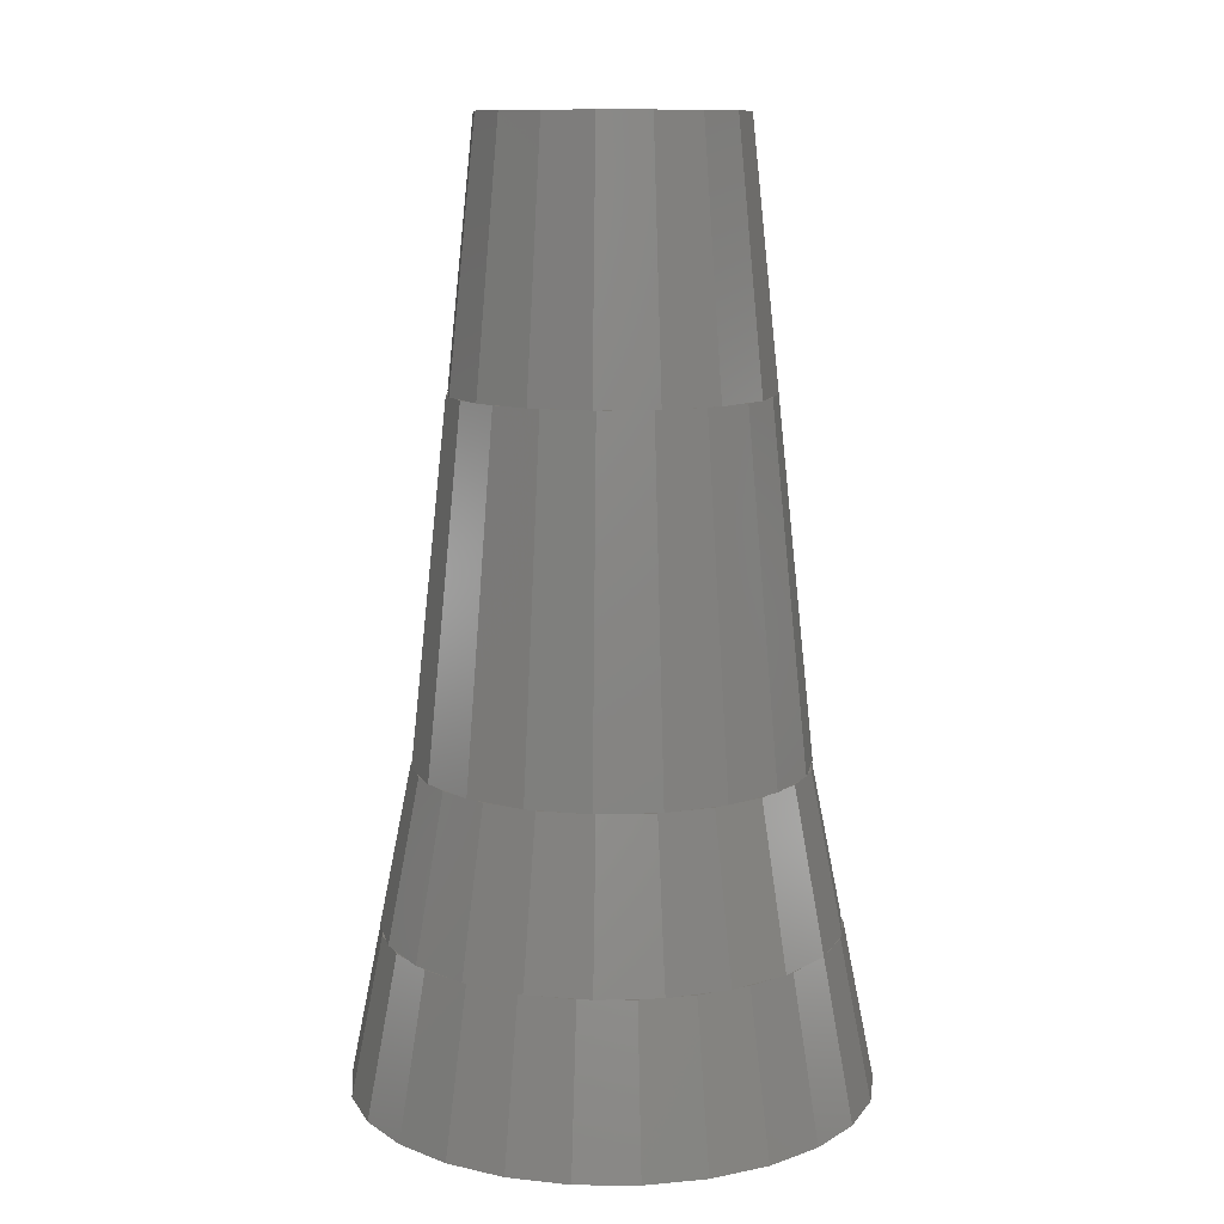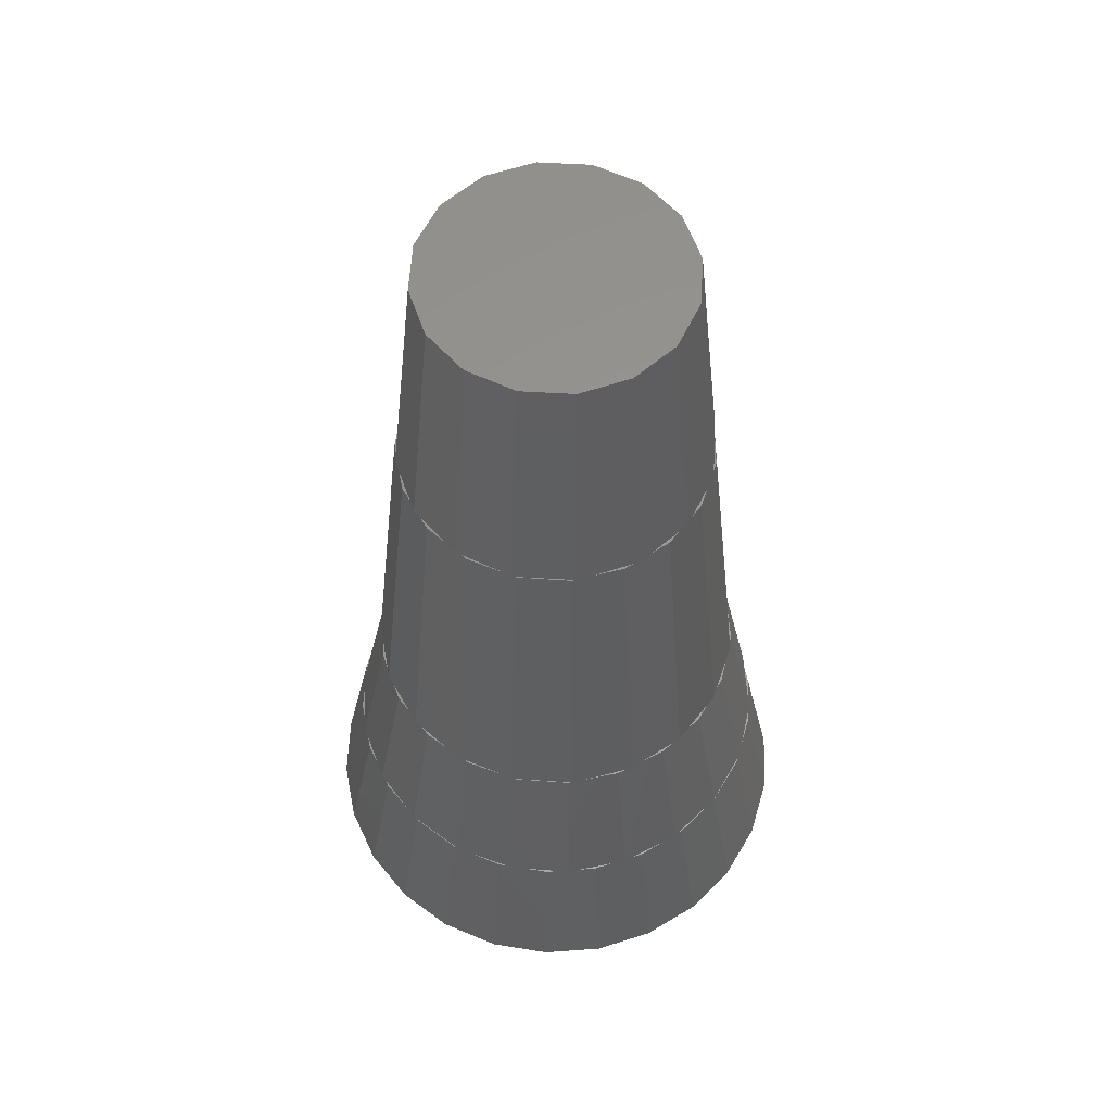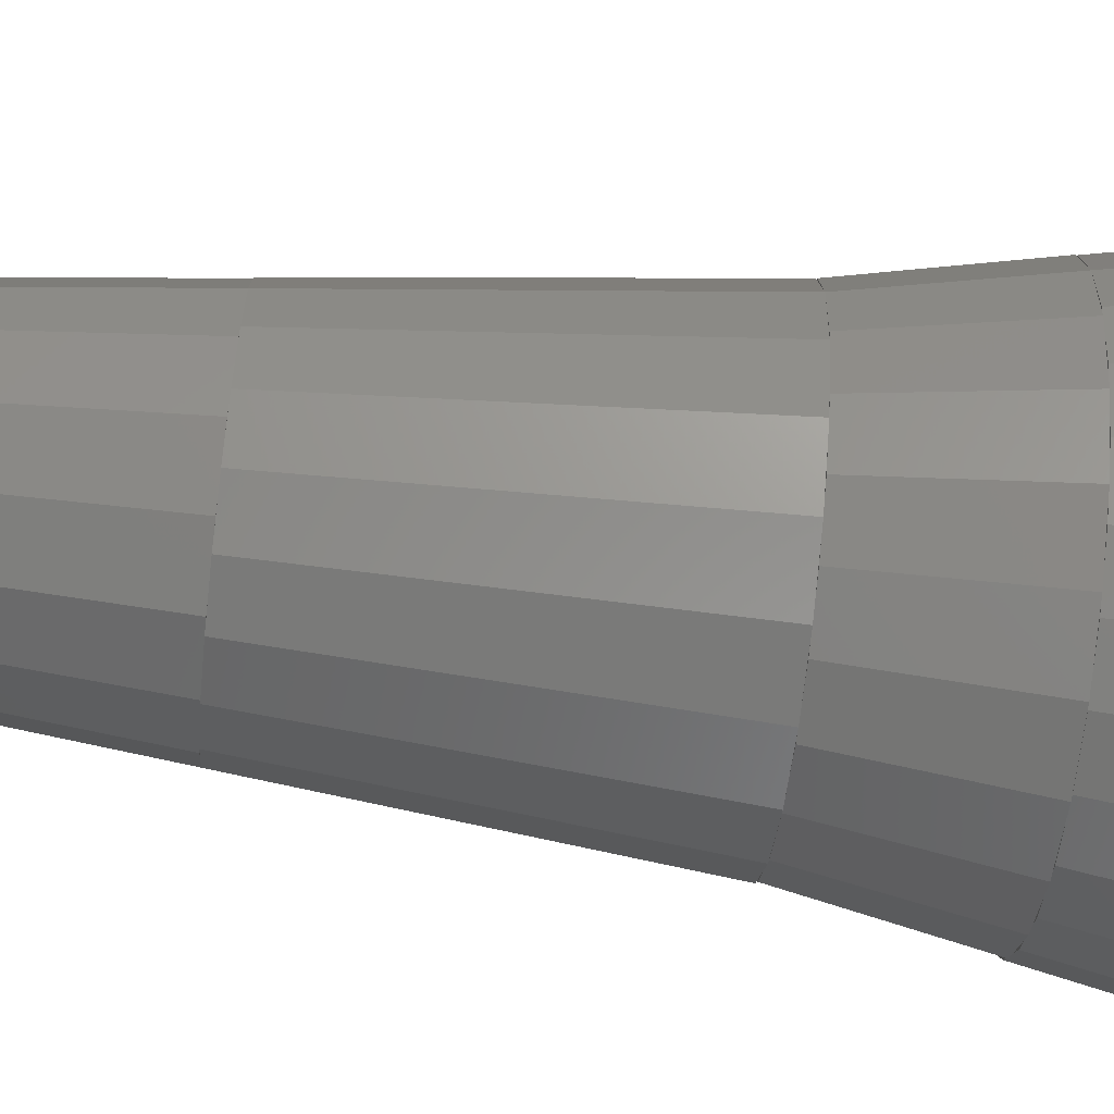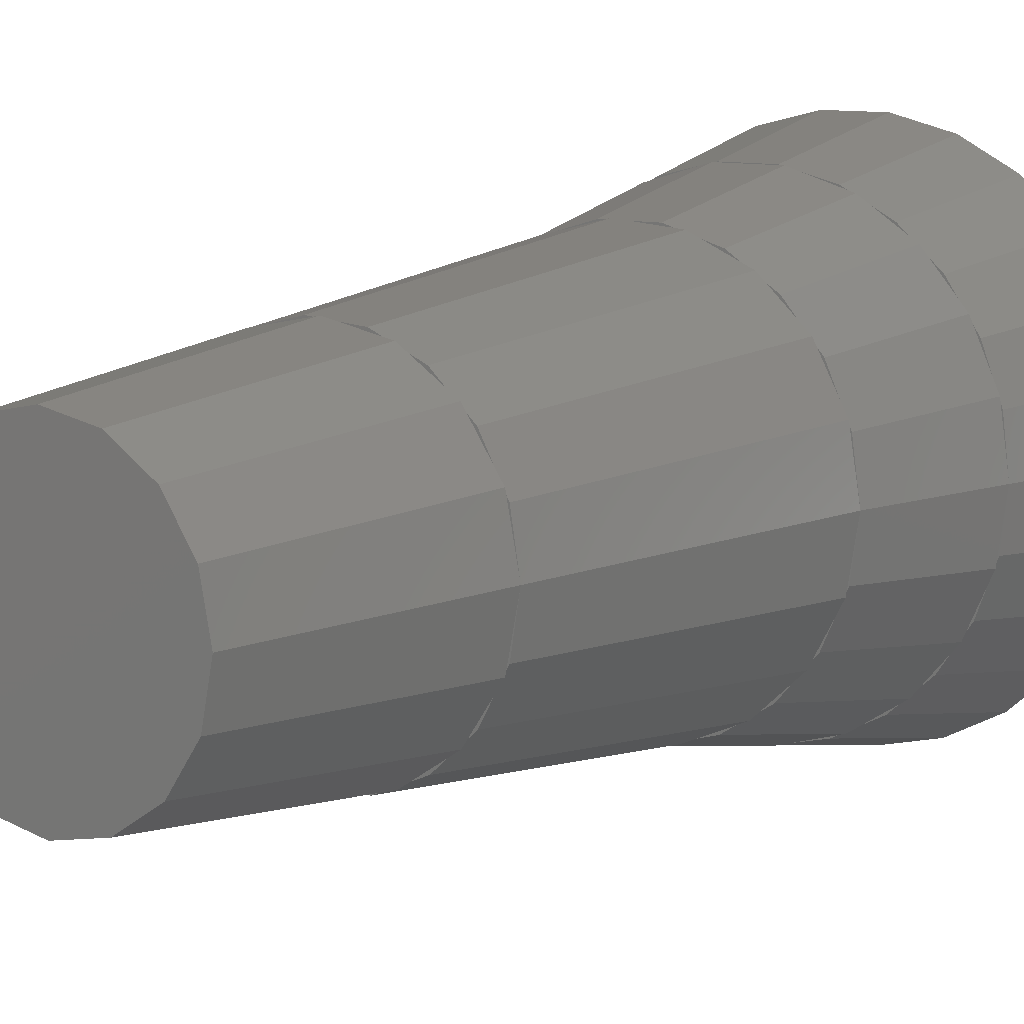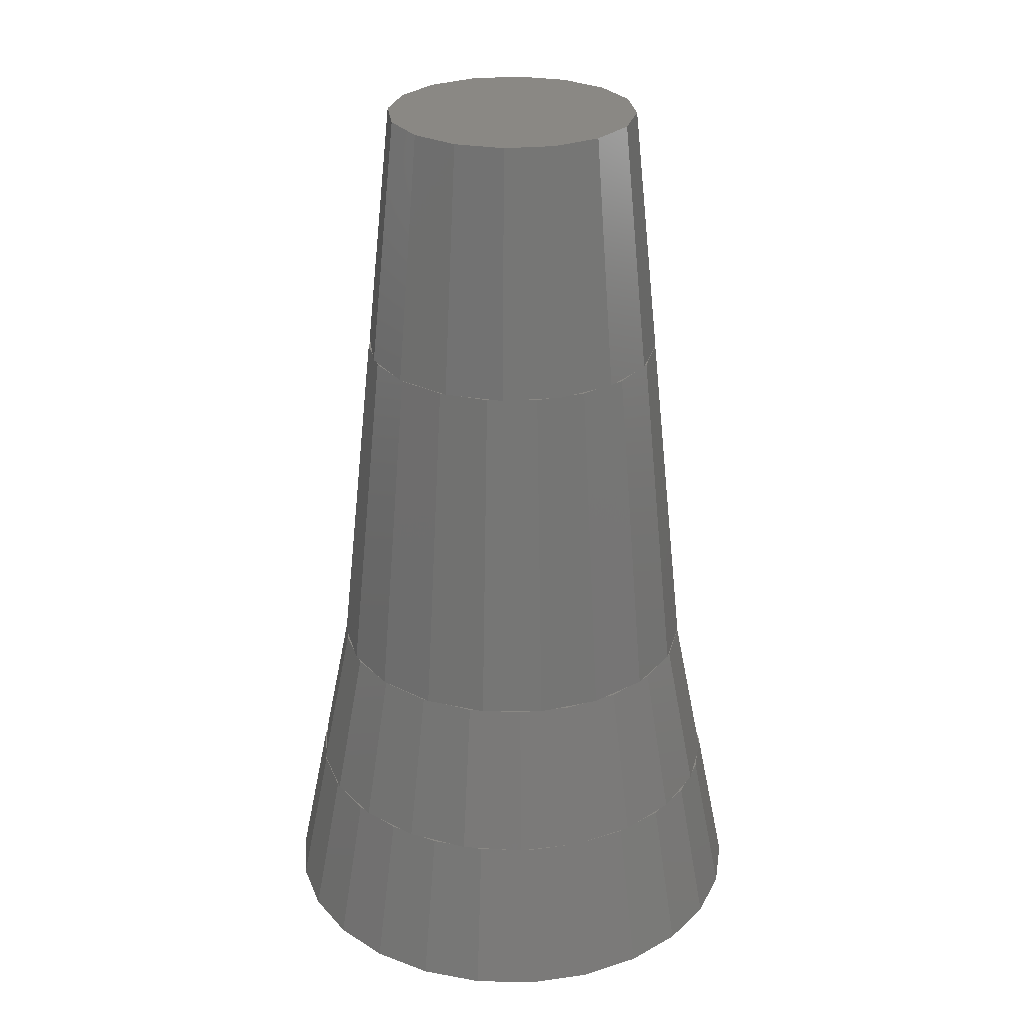
<metadata>
{"format":"stl","ext":"stl","renderer":"f3d","projection":"perspective","resolution":1024,"background":"white","views":[{"elev":11.1,"azim":-151.2,"up":"+Z"},{"elev":58.5,"azim":-142.8,"up":"+Z"},{"elev":-68.5,"azim":83.6,"up":"+Y"},{"elev":9.9,"azim":35.5,"up":"+Y"},{"elev":27.6,"azim":-109.0,"up":"+Z"}]}
</metadata>
<code>
# stl→obj: 268 verts, 532 faces
v 8 0 0
v 6.797 1.675 5
v 7 0 5
v 7.768 1.915 0
v 4.545 6.584 0
v 3.976 5.761 5
v 5.988 5.305 0
v 2.837 7.48 0
v 2.482 6.545 5
v -3.976 -5.761 5
v -5.988 -5.305 0
v -4.545 -6.584 0
v 7.768 -1.915 0
v 7.084 -3.718 0
v 7.084 3.718 0
v 5.988 -5.305 0
v 4.545 -6.584 0
v 2.837 -7.48 0
v 0.9643 -7.942 0
v 0.9643 7.942 0
v -0.9643 -7.942 0
v -0.9643 7.942 0
v -2.837 -7.48 0
v -2.837 7.48 0
v -4.545 6.584 0
v -5.988 5.305 0
v -7.084 -3.718 0
v -7.084 3.718 0
v -7.768 -1.915 0
v -7.768 1.915 0
v -8 0 0
v 6.797 -1.675 5
v 1.364 6.821 5
v 0.9258 6.929 5
v 0.8438 6.949 5
v -4.306 5.469 5
v -3.976 5.761 5
v -4.836 4.999 5
v -5.24 4.642 5
v 3.296 6.118 5
v 2.71 6.425 5
v -6.797 -1.675 5
v 6.001 -3.539 5
v 5.607 -4.11 5
v 5.24 -4.642 5
v 6.198 -3.253 5
v 2.482 -6.545 5
v -6.797 1.675 5
v -7 0 5
v -6.198 3.253 5
v 4.836 4.999 5
v 5.24 4.642 5
v 4.306 5.469 5
v -0.8438 6.949 5
v -6.198 -3.253 5
v -1.364 -6.821 5
v -2.482 -6.545 5
v -0.9258 -6.929 5
v -0.8438 -6.949 5
v -6.001 -3.539 5
v -5.607 -4.11 5
v -5.24 -4.642 5
v -4.836 -4.999 5
v -4.306 -5.469 5
v 3.976 -5.761 5
v 4.306 -5.469 5
v 4.836 -4.999 5
v 6.736 -1.834 5
v 6.736 1.834 5
v -6.736 -1.834 5
v -6.736 1.834 5
v 5.889 3.784 5
v 6.001 3.539 5
v 5.607 4.11 5
v 3.296 -6.118 5
v 2.908 -6.367 5
v 2.71 -6.425 5
v -2.908 6.367 5
v -2.71 6.425 5
v -3.296 6.118 5
v 6.716 1.972 5
v 6.525 2.391 5
v 4.584 -5.29 5
v 6.716 -1.972 5
v 6.525 -2.391 5
v -0.9962 6.929 5
v -0.9258 6.929 5
v -1.364 6.821 5
v -5.889 3.784 5
v -5.607 4.11 5
v -6.001 3.539 5
v -4.584 5.29 5
v -4.584 -5.29 5
v -2.71 -6.425 5
v -2.908 -6.367 5
v -3.296 -6.118 5
v -0.9962 -6.929 5
v 5.889 -3.784 5
v 2.908 6.367 5
v 4.584 5.29 5
v 0.9962 6.929 5
v -6.716 1.972 5
v -6.525 2.391 5
v 1.364 -6.821 5
v 0.9962 -6.929 5
v 0.9258 -6.929 5
v -6.525 -2.391 5
v -6.716 -1.972 5
v -5.889 -3.784 5
v 0.8438 -6.949 5
v 6.198 3.253 5
v -2.482 6.545 5
v 6 0 10
v 2.492 -5.458 10
v 4.851 -3.471 10
v 5.048 -3.244 10
v 4.39 -4.003 10
v 3.929 -4.535 10
v -2.492 5.458 10
v 3.542 4.783 10
v 3.929 4.535 10
v 2.927 5.179 10
v 2.492 5.458 10
v 4.39 4.003 10
v 4.851 3.471 10
v 5.048 3.244 10
v 5.446 2.37 10
v 5.695 1.825 10
v 5.757 1.69 10
v -2.096 5.574 10
v -0.8539 5.939 10
v -2.445 5.472 10
v -5.918 -0.5692 10
v -5.815 -1.289 10
v -5.918 -0.9876 10
v 5.695 -1.825 10
v 5.757 -1.69 10
v -0.005773 -5.939 10
v -0.4955 -5.98 10
v -0.6557 -5.939 10
v 3.542 -4.783 10
v 3.282 -5.023 10
v 2.927 -5.179 10
v 4.735 3.685 10
v 4.735 -3.685 10
v 5.675 -1.948 10
v 5.446 -2.37 10
v 3.282 5.023 10
v -3.994 -4.46 10
v -4.064 -4.414 10
v -4.332 -4.069 10
v 1.473 5.816 10
v 1.881 5.637 10
v 1.192 5.84 10
v -5.277 2.856 10
v -5.151 3.018 10
v -5.434 2.397 10
v -0.4955 5.98 10
v -0.005773 5.939 10
v -0.6557 5.939 10
v -5.918 0.9876 10
v -5.815 1.289 10
v -5.918 0.5692 10
v -5.151 -3.018 10
v -5.277 -2.856 10
v -5.434 -2.397 10
v -2.096 -5.574 10
v -2.41 -5.495 10
v -2.445 -5.472 10
v 1.881 -5.637 10
v 1.473 -5.816 10
v 1.192 -5.84 10
v 5.675 1.948 10
v -4.064 4.414 10
v -3.994 4.46 10
v -4.332 4.069 10
v -2.41 5.495 10
v 0.8539 5.939 10
v -3.929 4.535 10
v -5.048 -3.244 10
v -3.929 -4.535 10
v -2.492 -5.458 10
v -6 0 10
v -5.757 1.69 10
v -5.048 3.244 10
v 0.8539 -5.939 10
v -0.8539 -5.939 10
v -5.757 -1.69 10
v 4.58 1.572 21
v 4.842 0 21
v 3.821 -2.974 21
v 3.821 2.974 21
v 2.162 4.267 21
v 2.648 4.054 21
v 1.557 4.532 21
v 1.189 4.694 21
v -0.1763 -4.807 21
v -0.3999 -4.826 21
v 0.428 -4.757 21
v 1.189 -4.694 21
v 4.58 -1.572 21
v -3.279 3.562 21
v 0.428 4.757 21
v -0.1763 4.807 21
v -0.3999 4.826 21
v -4.776 0.797 21
v -3.279 -3.562 21
v -4.776 -0.797 21
v -1.891 -4.448 21
v -1.945 -4.434 21
v -1.56 -4.532 21
v 4.5 -1.719 21
v 4.233 -2.213 21
v 2.648 -4.054 21
v 3.091 -3.647 21
v 3.57 -3.205 21
v 3.57 3.205 21
v 3.091 3.647 21
v -1.56 4.532 21
v -1.891 4.448 21
v -1.945 4.434 21
v -3.348 3.475 21
v -3.646 3.092 21
v -4.258 2.305 21
v -4.35 2.038 21
v -4.556 1.438 21
v -4.776 0.332 21
v -4.776 -0.332 21
v -3.646 -3.092 21
v -4.258 -2.305 21
v -3.348 -3.475 21
v 4.5 1.719 21
v 4.474 1.853 21
v 4.233 2.213 21
v -4.474 1.853 21
v 1.853 4.474 21
v 0 -4.842 21
v 2.162 -4.267 21
v 1.853 -4.474 21
v 1.557 -4.532 21
v 0 4.842 21
v 4.474 -1.853 21
v -1.853 4.474 21
v -3.424 -3.424 21
v -4.35 -2.038 21
v -4.474 -1.853 21
v -4.556 -1.438 21
v -3.424 3.424 21
v -4.842 0 21
v -1.853 -4.474 21
v 3.424 -3.424 21
v 3.424 3.424 21
v 4 0 29
v -2.828 -2.828 29
v -1.531 -3.696 29
v 0 4 29
v 1.531 3.696 29
v 3.696 1.531 29
v 1.531 -3.696 29
v -3.696 -1.531 29
v 3.696 -1.531 29
v 2.828 2.828 29
v -3.696 1.531 29
v -1.531 3.696 29
v -4 0 29
v 0 -4 29
v 2.828 -2.828 29
v -2.828 2.828 29
f 1 2 3
f 4 2 1
f 5 6 7
f 8 9 5
f 10 11 12
f 13 4 1
f 14 4 13
f 14 15 4
f 16 15 14
f 16 7 15
f 17 7 16
f 17 5 7
f 18 5 17
f 18 8 5
f 19 8 18
f 19 20 8
f 21 20 19
f 21 22 20
f 23 22 21
f 23 24 22
f 12 24 23
f 12 25 24
f 11 25 12
f 11 26 25
f 27 26 11
f 27 28 26
f 29 28 27
f 29 30 28
f 30 29 31
f 3 32 1
f 20 33 9
f 33 20 34
f 34 20 35
f 26 36 37
f 36 26 38
f 38 26 39
f 5 40 6
f 40 5 41
f 41 5 9
f 42 31 29
f 16 43 44
f 16 44 45
f 43 16 46
f 17 47 18
f 15 2 4
f 48 31 49
f 26 28 50
f 7 51 52
f 51 7 53
f 53 7 6
f 20 54 35
f 54 20 22
f 55 27 11
f 42 29 27
f 21 56 57
f 56 21 58
f 58 21 59
f 11 60 55
f 60 11 61
f 61 11 62
f 11 63 62
f 63 11 64
f 64 11 10
f 16 65 17
f 16 66 65
f 66 16 67
f 67 16 45
f 13 32 14
f 46 16 14
f 49 31 42
f 3 68 32
f 2 69 3
f 70 49 42
f 48 49 71
f 72 73 74
f 75 76 77
f 78 79 80
f 81 69 82
f 67 83 66
f 68 84 85
f 86 87 88
f 89 90 91
f 92 36 38
f 64 93 63
f 94 95 96
f 58 97 56
f 43 98 44
f 99 40 41
f 100 51 53
f 101 33 34
f 102 103 71
f 104 105 106
f 107 108 70
f 61 109 60
f 9 33 41
f 96 64 10
f 52 51 74
f 6 40 53
f 39 90 38
f 37 36 80
f 63 61 62
f 44 67 45
f 66 75 65
f 77 104 47
f 50 103 91
f 54 34 35
f 34 54 87
f 60 107 55
f 106 59 110
f 59 106 58
f 85 43 46
f 111 73 82
f 112 79 88
f 56 94 57
f 26 90 39
f 26 91 90
f 91 26 50
f 24 25 112
f 30 31 48
f 74 7 52
f 73 7 74
f 7 73 111
f 8 20 9
f 22 87 54
f 87 22 88
f 88 22 112
f 57 12 23
f 12 96 10
f 96 12 94
f 94 12 57
f 21 110 59
f 110 21 19
f 27 70 42
f 70 27 107
f 107 27 55
f 17 77 47
f 77 17 75
f 75 17 65
f 1 32 13
f 25 79 112
f 79 25 80
f 80 25 37
f 25 26 37
f 22 24 112
f 28 30 48
f 28 103 50
f 28 71 103
f 71 28 48
f 82 15 111
f 69 15 82
f 15 69 2
f 15 7 111
f 57 23 21
f 19 106 110
f 106 19 104
f 104 19 47
f 47 19 18
f 14 68 85
f 14 85 46
f 68 14 32
f 113 69 81
f 69 113 3
f 75 114 76
f 66 114 75
f 114 66 83
f 115 98 116
f 117 98 115
f 117 44 98
f 118 44 117
f 118 67 44
f 67 118 83
f 80 119 78
f 36 119 80
f 119 36 92
f 100 120 121
f 120 100 122
f 122 100 123
f 121 51 100
f 121 74 51
f 124 74 121
f 124 72 74
f 125 72 124
f 72 125 126
f 127 81 126
f 128 81 127
f 81 128 129
f 86 130 131
f 130 86 132
f 132 86 119
f 133 134 135
f 113 136 137
f 129 128 113
f 138 139 140
f 141 142 143
f 144 125 124
f 115 145 117
f 136 146 147
f 148 120 122
f 149 150 151
f 152 153 154
f 155 156 157
f 158 159 160
f 161 162 163
f 164 165 166
f 167 168 169
f 170 171 172
f 173 128 127
f 174 175 176
f 177 130 132
f 178 159 154
f 143 170 114
f 117 141 118
f 123 153 122
f 121 120 124
f 126 125 127
f 179 132 119
f 132 179 175
f 131 130 160
f 151 164 180
f 169 181 182
f 181 169 149
f 163 183 133
f 184 162 157
f 185 156 176
f 172 138 186
f 140 167 187
f 166 134 188
f 147 115 116
f 113 68 3
f 68 113 84
f 88 119 86
f 79 119 88
f 119 79 78
f 34 159 178
f 87 159 34
f 34 178 101
f 159 87 160
f 160 87 131
f 131 87 86
f 126 73 72
f 126 82 73
f 82 126 81
f 81 129 113
f 70 183 49
f 183 70 108
f 181 93 182
f 97 169 182
f 169 97 167
f 167 97 187
f 58 140 187
f 140 58 138
f 58 187 97
f 106 138 58
f 138 106 186
f 186 106 105
f 108 166 188
f 108 164 166
f 164 108 180
f 108 133 183
f 133 108 134
f 134 108 188
f 102 162 184
f 102 163 162
f 163 102 183
f 183 71 49
f 71 183 102
f 119 92 179
f 38 179 92
f 90 179 38
f 179 90 175
f 90 176 175
f 89 176 90
f 176 89 185
f 64 182 93
f 96 182 64
f 182 96 95
f 94 182 95
f 56 182 94
f 182 56 97
f 104 114 105
f 77 114 104
f 114 77 76
f 105 172 186
f 172 105 170
f 170 105 114
f 83 143 114
f 143 83 141
f 141 83 118
f 116 85 84
f 116 43 85
f 43 116 98
f 136 84 137
f 147 84 136
f 84 147 116
f 113 137 84
f 41 123 99
f 33 123 41
f 123 33 101
f 53 123 100
f 40 123 53
f 123 40 99
f 91 185 89
f 103 185 91
f 185 103 102
f 102 156 185
f 156 102 157
f 157 102 184
f 101 153 123
f 153 101 154
f 154 101 178
f 107 180 108
f 60 180 107
f 180 60 109
f 109 151 180
f 61 151 109
f 61 149 151
f 61 181 149
f 63 181 61
f 181 63 93
f 113 189 190
f 189 128 173
f 128 189 113
f 141 191 142
f 117 191 141
f 191 117 145
f 124 192 144
f 120 192 124
f 192 120 148
f 152 193 194
f 193 152 195
f 195 152 196
f 171 197 198
f 197 171 199
f 199 171 200
f 191 147 146
f 191 115 147
f 115 191 145
f 201 136 113
f 136 201 146
f 122 194 148
f 153 194 122
f 194 153 152
f 176 202 174
f 156 202 176
f 202 156 155
f 152 203 196
f 203 152 204
f 204 152 205
f 206 157 162
f 206 162 161
f 157 206 155
f 149 207 150
f 169 207 149
f 207 169 168
f 164 207 165
f 151 207 164
f 207 151 150
f 134 208 135
f 166 208 134
f 208 166 165
f 168 209 210
f 209 168 211
f 211 168 198
f 212 146 201
f 213 146 212
f 146 213 191
f 170 214 171
f 143 214 170
f 214 143 142
f 142 215 214
f 215 142 216
f 216 142 191
f 148 217 192
f 217 148 218
f 218 148 194
f 154 205 152
f 159 205 154
f 205 159 158
f 177 219 205
f 219 177 220
f 220 177 221
f 155 222 202
f 222 155 223
f 223 155 224
f 155 225 224
f 155 226 225
f 226 155 206
f 160 205 158
f 130 205 160
f 205 130 177
f 163 206 161
f 163 227 206
f 163 228 227
f 133 228 163
f 133 208 228
f 208 133 135
f 165 229 230
f 165 231 229
f 231 165 207
f 190 212 201
f 189 232 190
f 233 232 234
f 235 225 226
f 236 193 195
f 199 237 197
f 238 239 240
f 241 203 204
f 212 242 213
f 243 219 220
f 231 244 229
f 245 246 247
f 248 222 223
f 227 228 249
f 211 250 209
f 216 251 215
f 252 217 218
f 192 217 234
f 196 203 195
f 213 216 191
f 194 193 218
f 202 220 221
f 220 202 222
f 205 219 204
f 224 225 223
f 206 227 226
f 229 245 230
f 209 207 210
f 207 209 231
f 240 199 200
f 215 238 214
f 197 211 198
f 228 208 247
f 138 198 139
f 172 198 138
f 198 172 171
f 167 198 168
f 140 198 167
f 198 140 139
f 171 240 200
f 240 171 238
f 238 171 214
f 210 207 168
f 190 201 113
f 234 173 192
f 232 173 234
f 173 232 189
f 192 125 144
f 192 127 125
f 127 192 173
f 132 202 177
f 175 202 132
f 202 175 174
f 177 202 221
f 165 247 208
f 247 165 245
f 245 165 230
f 253 232 233
f 232 253 190
f 254 244 255
f 236 256 257
f 258 217 252
f 217 258 234
f 234 258 233
f 238 259 239
f 215 259 238
f 259 215 251
f 204 256 241
f 219 256 204
f 256 219 243
f 254 260 244
f 253 261 242
f 252 262 258
f 233 258 253
f 253 212 190
f 212 253 242
f 263 223 225
f 263 225 235
f 223 263 248
f 220 264 243
f 222 264 220
f 264 222 248
f 245 260 246
f 229 260 245
f 260 229 244
f 228 265 249
f 247 265 228
f 265 247 246
f 211 266 250
f 197 266 211
f 266 197 237
f 231 255 244
f 209 255 231
f 255 209 250
f 199 266 237
f 240 266 199
f 266 240 239
f 267 259 251
f 195 256 236
f 203 256 195
f 256 203 241
f 265 246 260
f 258 261 253
f 262 261 258
f 262 267 261
f 257 267 262
f 257 259 267
f 256 259 257
f 256 266 259
f 264 266 256
f 264 255 266
f 268 255 264
f 268 254 255
f 263 254 268
f 263 260 254
f 260 263 265
f 264 248 268
f 248 263 268
f 265 226 227
f 265 227 249
f 226 265 235
f 263 235 265
f 255 250 266
f 261 267 251
f 261 213 242
f 261 216 213
f 216 261 251
f 259 266 239
f 252 257 262
f 218 257 252
f 193 257 218
f 257 193 236
f 256 243 264

</code>
